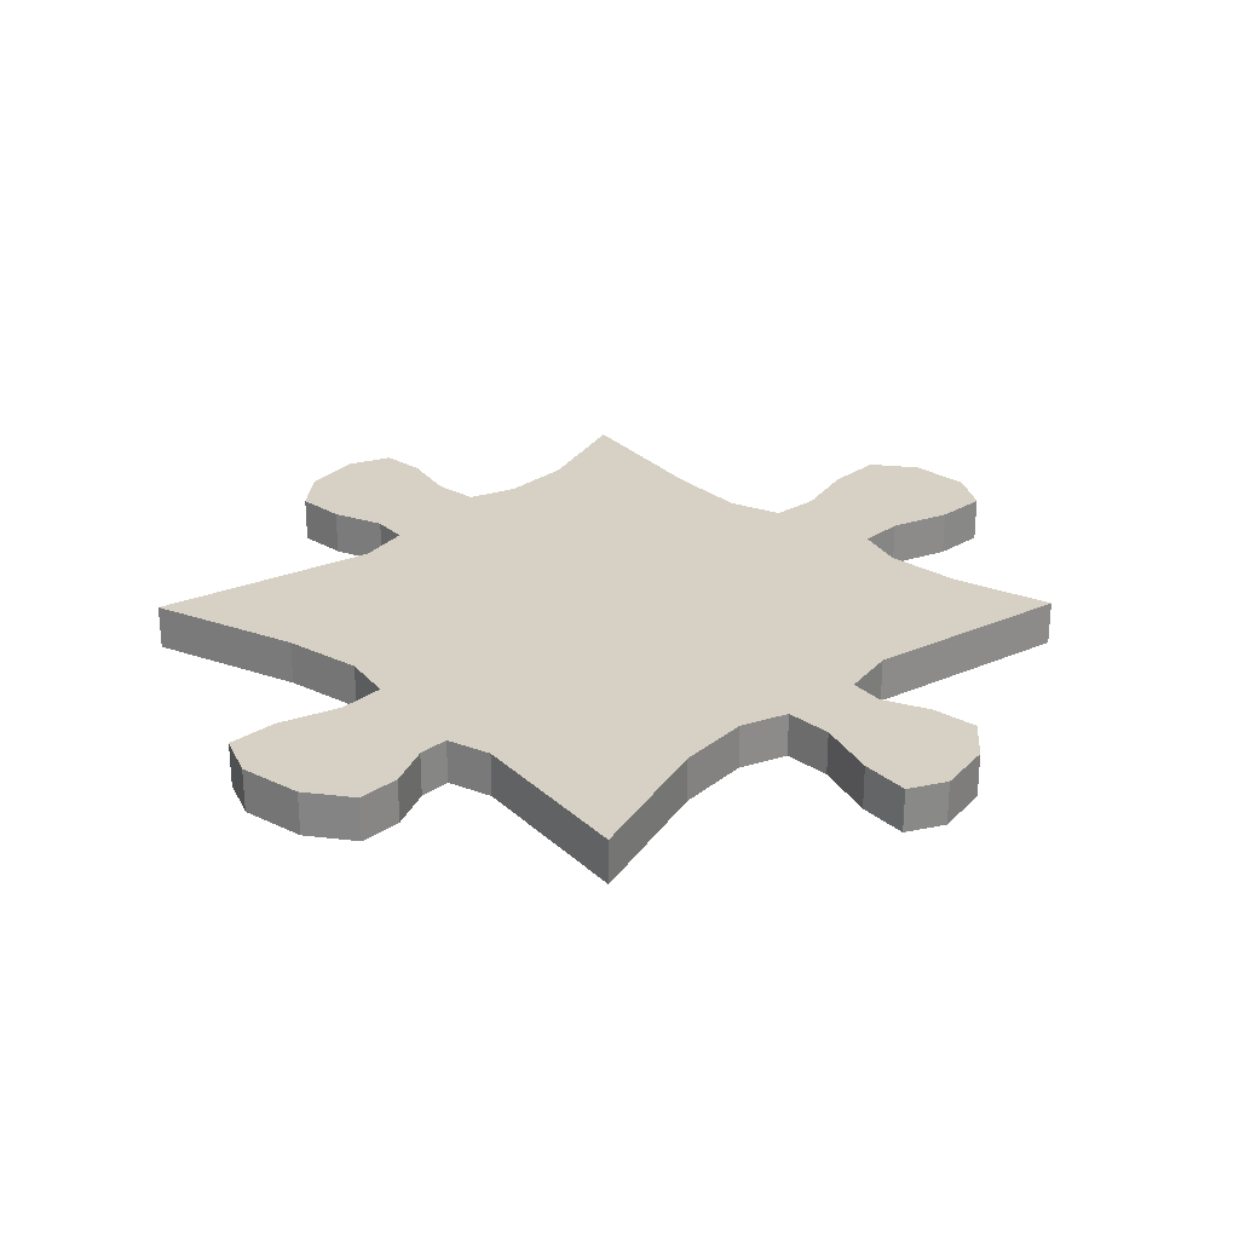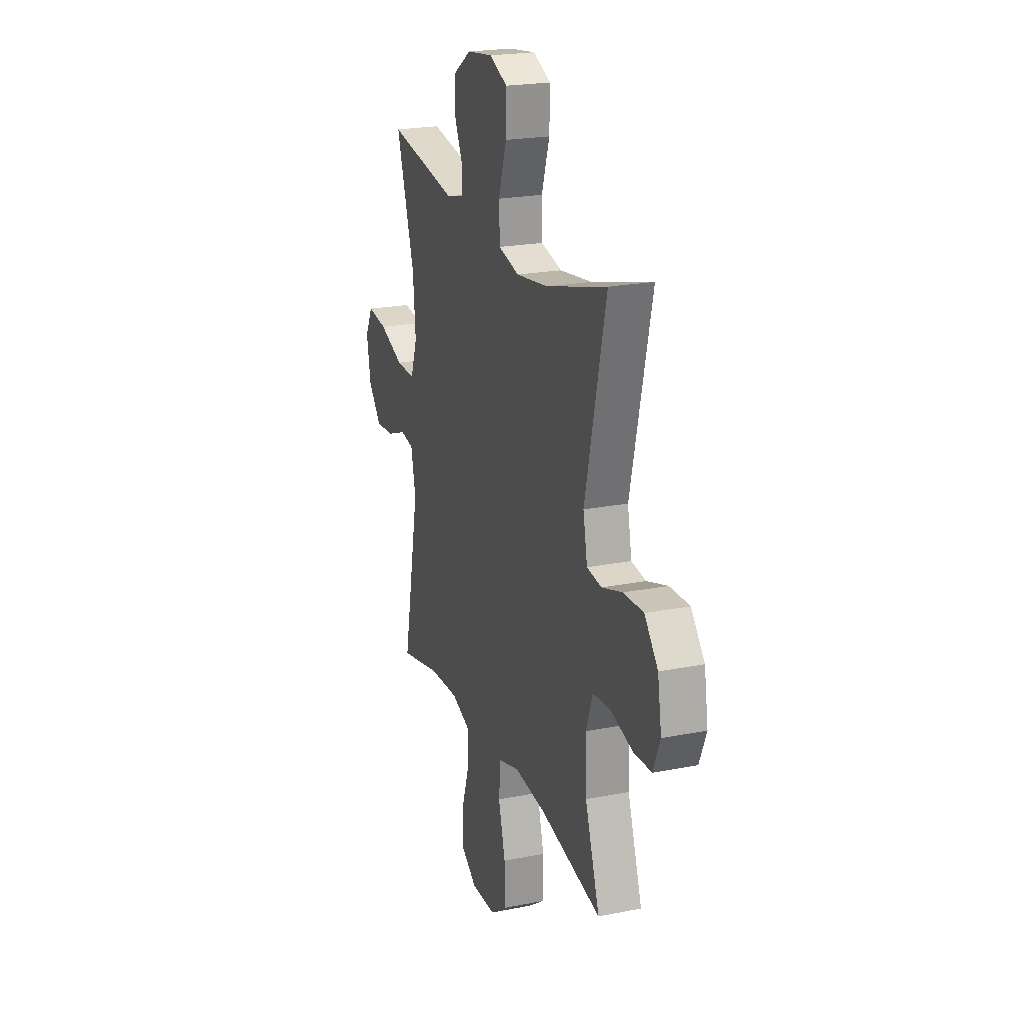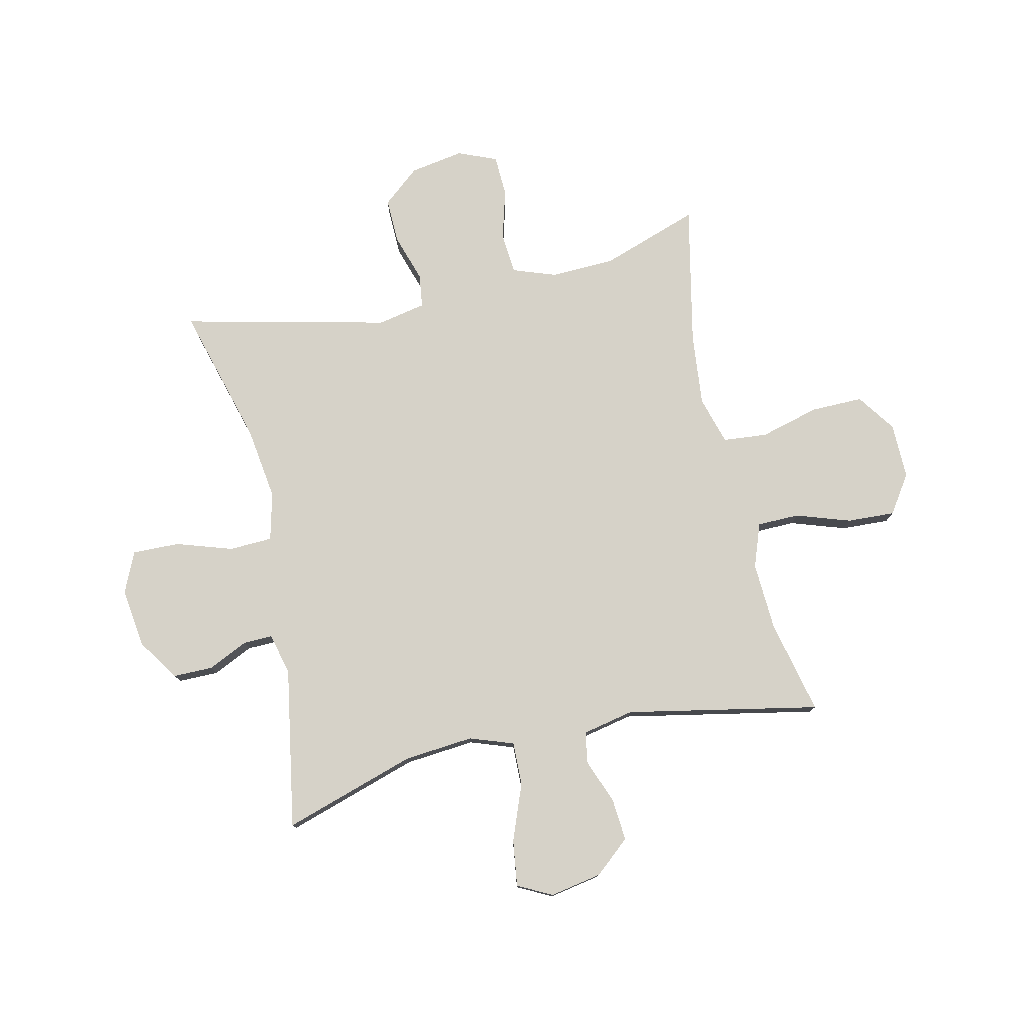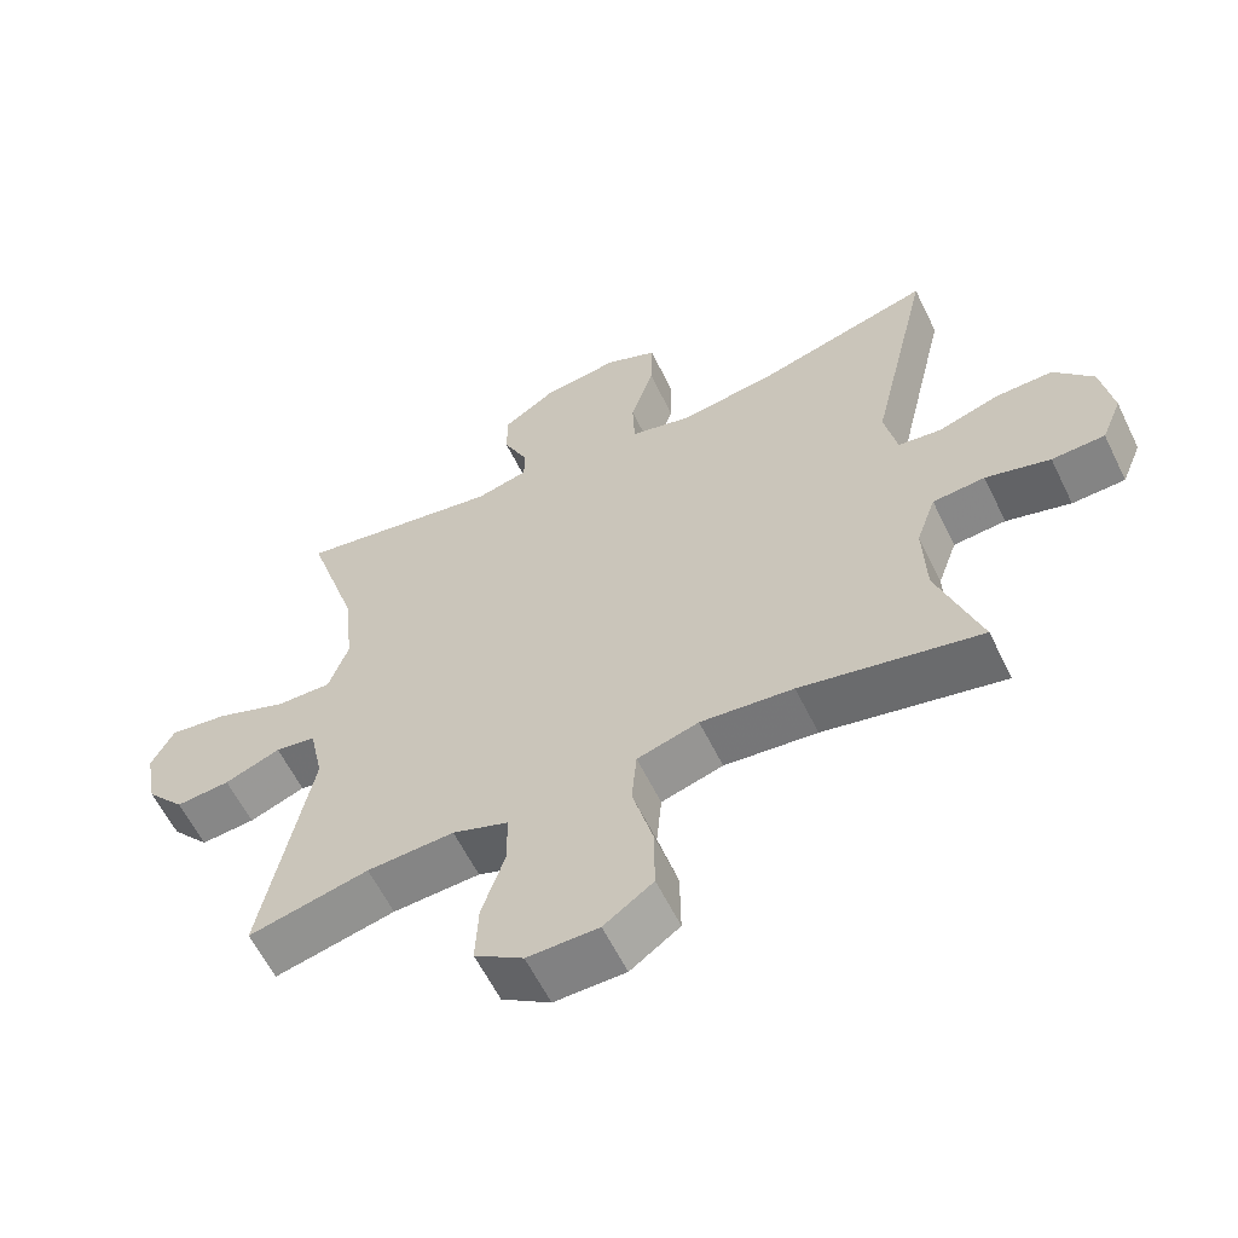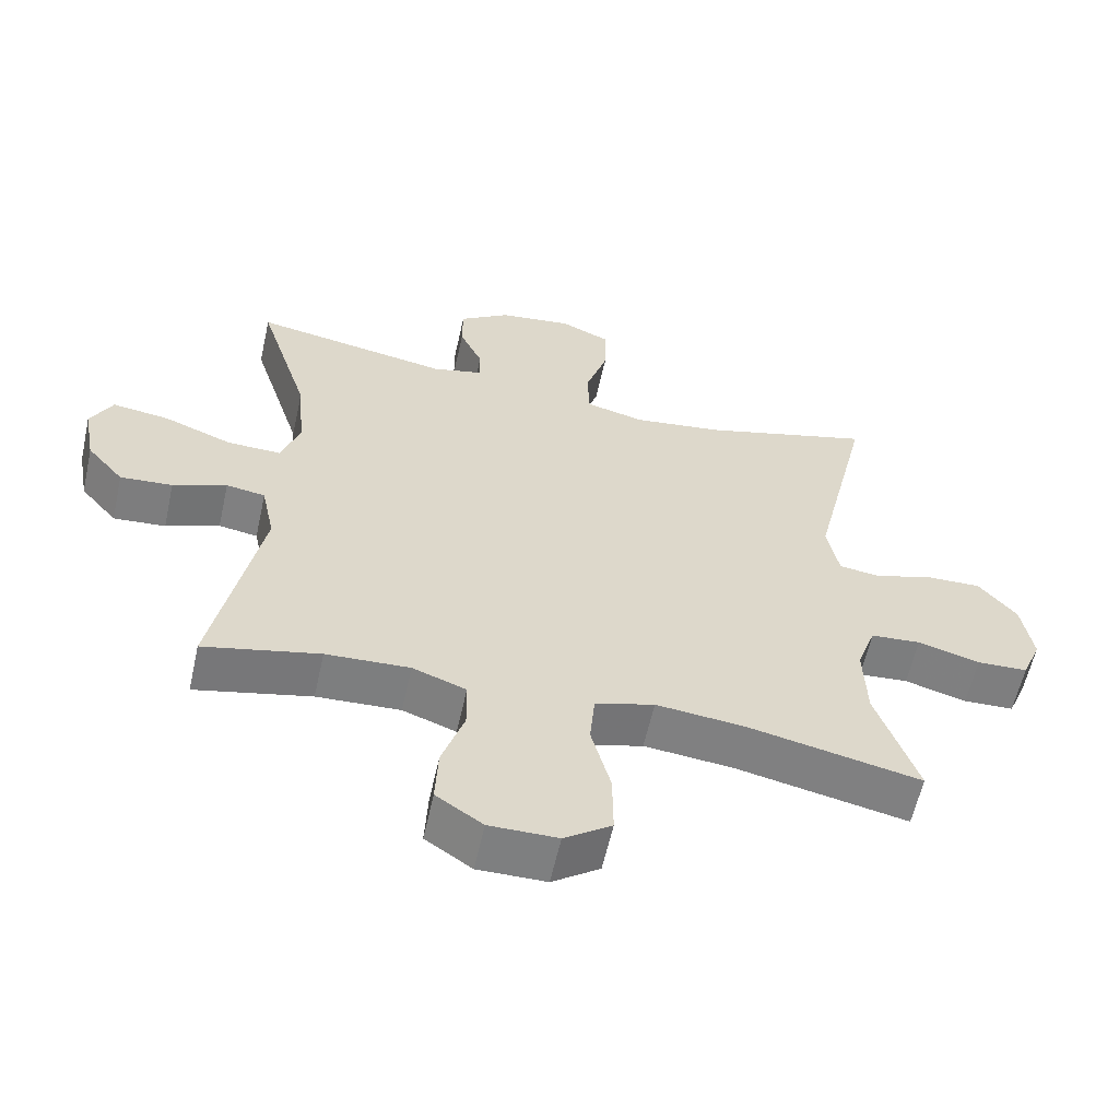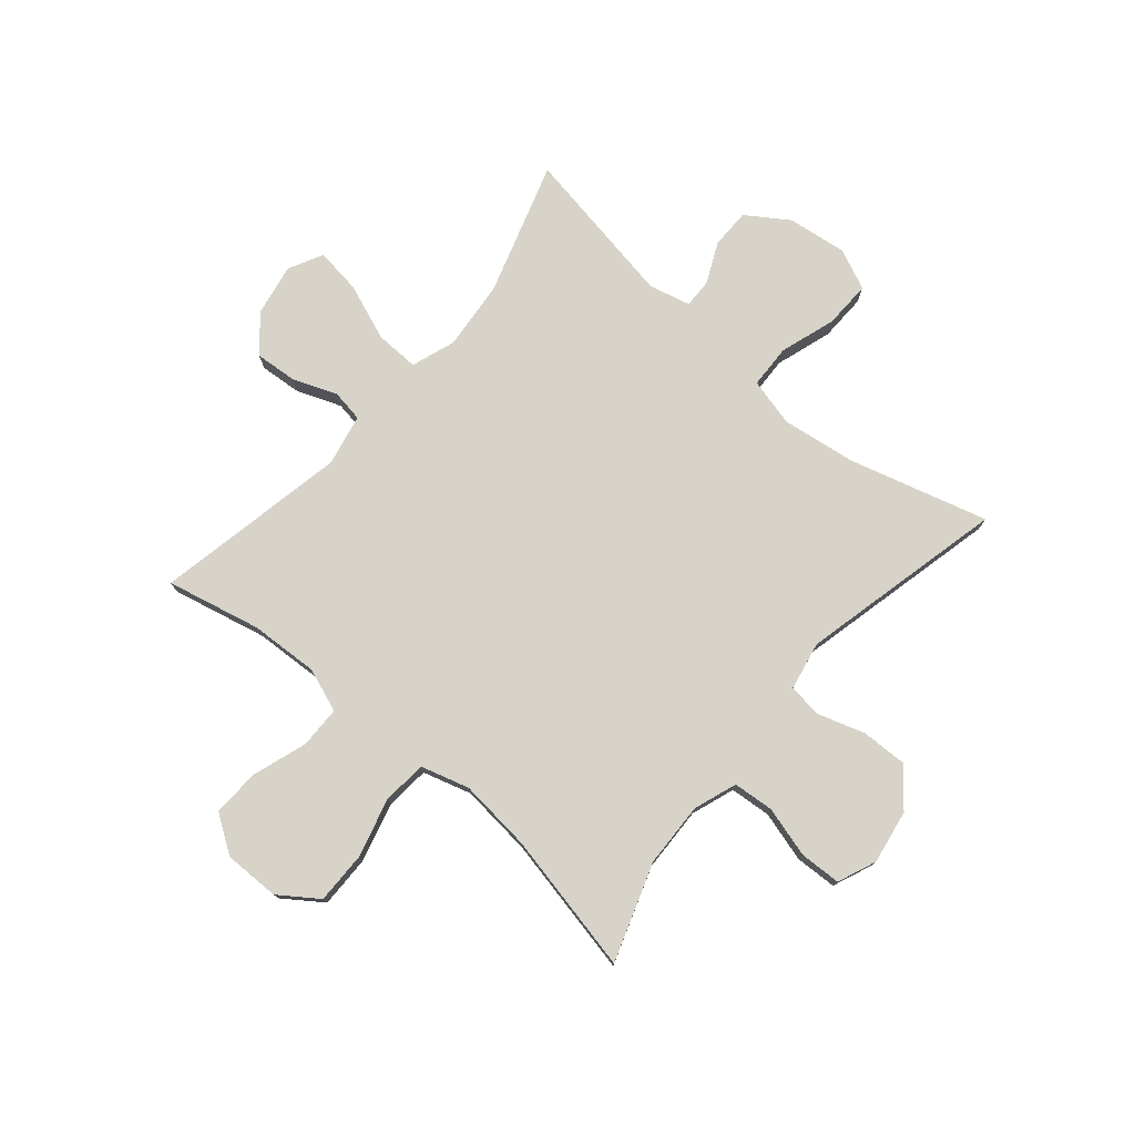
<metadata>
{"format":"obj","ext":"obj","renderer":"f3d","projection":"perspective","resolution":1024,"background":"white","views":[{"elev":26.6,"azim":44.4,"up":"+Y"},{"elev":21.9,"azim":-109.2,"up":"+Z"},{"elev":77.7,"azim":77.3,"up":"+Y"},{"elev":-60.2,"azim":-154.0,"up":"+Z"},{"elev":-59.7,"azim":167.5,"up":"+Z"},{"elev":76.9,"azim":-139.6,"up":"+Y"}]}
</metadata>
<code>
v -0.5 0.07 -0.5
v -0.441 0.07 -0.328
v -0.437 0.07 -0.214
v -0.464 0.07 -0.138
v -0.536 0.07 -0.132
v -0.625 0.07 -0.157
v -0.698 0.07 -0.154
v -0.726 0.07 -0.086
v -0.71 0.07 0.009
v -0.656 0.07 0.074
v -0.576 0.07 0.072
v -0.492 0.07 0.045
v -0.433 0.07 0.053
v -0.416 0.07 0.138
v -0.5 0.07 0.5
v -0.255 0.07 0.431
v -0.125 0.07 0.413
v -0.041 0.07 0.434
v -0.038 0.07 0.51
v -0.07 0.07 0.609
v -0.072 0.07 0.692
v 0 0.07 0.724
v 0.105 0.07 0.71
v 0.178 0.07 0.661
v 0.178 0.07 0.591
v 0.145 0.07 0.52
v 0.144 0.07 0.469
v 0.217 0.07 0.451
v 0.5 0.07 0.5
v 0.426 0.07 0.266
v 0.415 0.07 0.144
v 0.442 0.07 0.067
v 0.519 0.07 0.069
v 0.618 0.07 0.107
v 0.699 0.07 0.118
v 0.73 0.07 0.058
v 0.713 0.07 -0.034
v 0.66 0.07 -0.096
v 0.585 0.07 -0.09
v 0.508 0.07 -0.06
v 0.452 0.07 -0.069
v 0.433 0.07 -0.16
v 0.5 0.07 -0.5
v 0.334 0.07 -0.462
v 0.214 0.07 -0.456
v 0.137 0.07 -0.484
v 0.136 0.07 -0.558
v 0.168 0.07 -0.654
v 0.172 0.07 -0.738
v 0.105 0.07 -0.783
v 0.007 0.07 -0.782
v -0.061 0.07 -0.734
v -0.06 0.07 -0.642
v -0.032 0.07 -0.538
v -0.039 0.07 -0.46
v -0.124 0.07 -0.435
v -0.252 0.07 -0.448
v -0.5 0 -0.5
v -0.441 0 -0.328
v -0.437 0 -0.214
v -0.464 0 -0.138
v -0.536 0 -0.132
v -0.625 0 -0.157
v -0.698 0 -0.154
v -0.726 0 -0.086
v -0.71 0 0.009
v -0.656 0 0.074
v -0.576 0 0.072
v -0.492 0 0.045
v -0.433 0 0.053
v -0.416 0 0.138
v -0.5 0 0.5
v -0.255 0 0.431
v -0.125 0 0.413
v -0.041 0 0.434
v -0.038 0 0.51
v -0.07 0 0.609
v -0.072 0 0.692
v 0 0 0.724
v 0.105 0 0.71
v 0.178 0 0.661
v 0.178 0 0.591
v 0.145 0 0.52
v 0.144 0 0.469
v 0.217 0 0.451
v 0.5 0 0.5
v 0.426 0 0.266
v 0.415 0 0.144
v 0.442 0 0.067
v 0.519 0 0.069
v 0.618 0 0.107
v 0.699 0 0.118
v 0.73 0 0.058
v 0.713 0 -0.034
v 0.66 0 -0.096
v 0.585 0 -0.09
v 0.508 0 -0.06
v 0.452 0 -0.069
v 0.433 0 -0.16
v 0.5 0 -0.5
v 0.334 0 -0.462
v 0.214 0 -0.456
v 0.137 0 -0.484
v 0.136 0 -0.558
v 0.168 0 -0.654
v 0.172 0 -0.738
v 0.105 0 -0.783
v 0.007 0 -0.782
v -0.061 0 -0.734
v -0.06 0 -0.642
v -0.032 0 -0.538
v -0.039 0 -0.46
v -0.124 0 -0.435
v -0.252 0 -0.448
f 51 52 53 54
f 51 54 55
f 50 51 55
f 47 48 49 50
f 46 47 50 55
f 45 46 55 56
f 42 43 44
f 41 42 44 45
f 37 38 39 40
f 35 36 37 40
f 33 34 35 40
f 32 33 40 41
f 31 32 41 45
f 28 29 30
f 27 28 30 31
f 23 24 25 26
f 23 26 27
f 22 23 27
f 19 20 21 22
f 18 19 22 27
f 17 18 27 31
f 14 15 16
f 13 14 16 17
f 9 10 11 12
f 9 12 13
f 8 9 13
f 5 6 7 8
f 4 5 8 13
f 3 4 13 17
f 57 1 2
f 56 57 2 3
f 31 45 56
f 3 17 31 56
f 111 110 109 108
f 112 111 108
f 112 108 107
f 107 106 105 104
f 112 107 104 103
f 113 112 103 102
f 101 100 99
f 102 101 99 98
f 97 96 95 94
f 97 94 93 92
f 97 92 91 90
f 98 97 90 89
f 102 98 89 88
f 87 86 85
f 88 87 85 84
f 83 82 81 80
f 84 83 80
f 84 80 79
f 79 78 77 76
f 84 79 76 75
f 88 84 75 74
f 73 72 71
f 74 73 71 70
f 69 68 67 66
f 70 69 66
f 70 66 65
f 65 64 63 62
f 70 65 62 61
f 74 70 61 60
f 59 58 114
f 60 59 114 113
f 113 102 88
f 113 88 74 60
f 1 58 59 2
f 2 59 60 3
f 3 60 61 4
f 4 61 62 5
f 5 62 63 6
f 6 63 64 7
f 7 64 65 8
f 8 65 66 9
f 9 66 67 10
f 10 67 68 11
f 11 68 69 12
f 12 69 70 13
f 13 70 71 14
f 14 71 72 15
f 15 72 73 16
f 16 73 74 17
f 17 74 75 18
f 18 75 76 19
f 19 76 77 20
f 20 77 78 21
f 21 78 79 22
f 22 79 80 23
f 23 80 81 24
f 24 81 82 25
f 25 82 83 26
f 26 83 84 27
f 27 84 85 28
f 28 85 86 29
f 29 86 87 30
f 30 87 88 31
f 31 88 89 32
f 32 89 90 33
f 33 90 91 34
f 34 91 92 35
f 35 92 93 36
f 36 93 94 37
f 37 94 95 38
f 38 95 96 39
f 39 96 97 40
f 40 97 98 41
f 41 98 99 42
f 42 99 100 43
f 43 100 101 44
f 44 101 102 45
f 45 102 103 46
f 46 103 104 47
f 47 104 105 48
f 48 105 106 49
f 49 106 107 50
f 50 107 108 51
f 51 108 109 52
f 52 109 110 53
f 53 110 111 54
f 54 111 112 55
f 55 112 113 56
f 56 113 114 57
f 57 114 58 1

</code>
